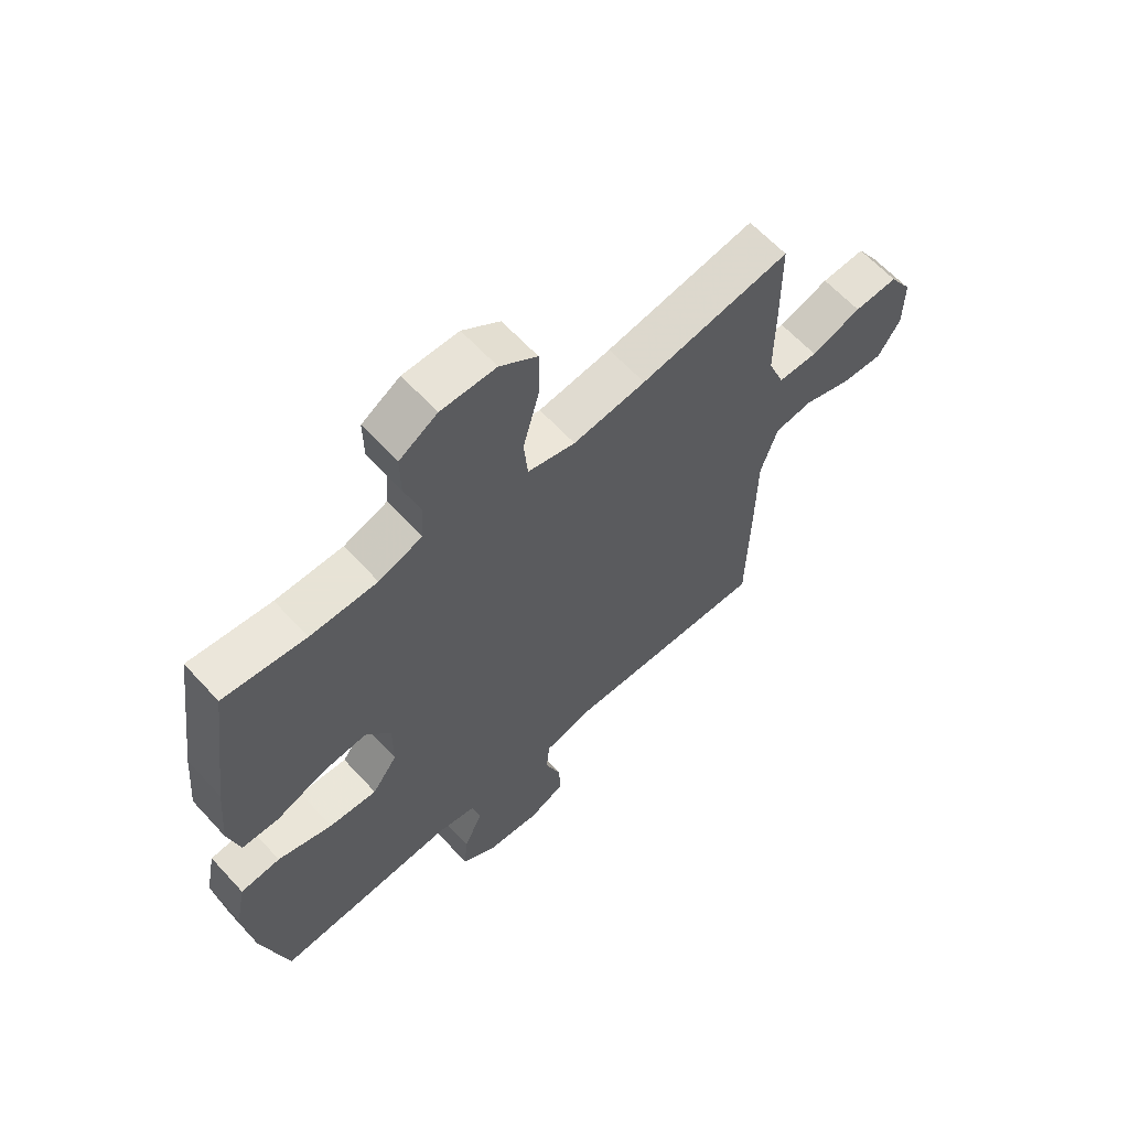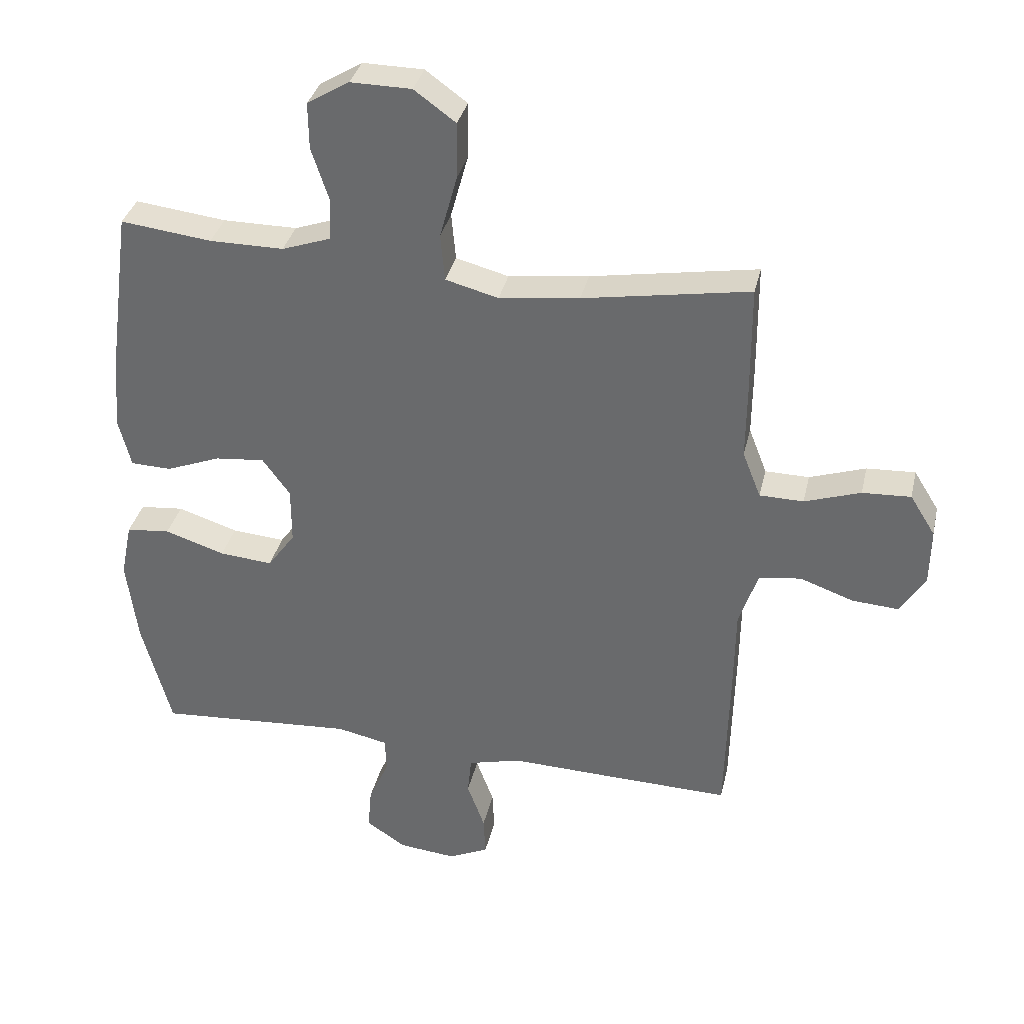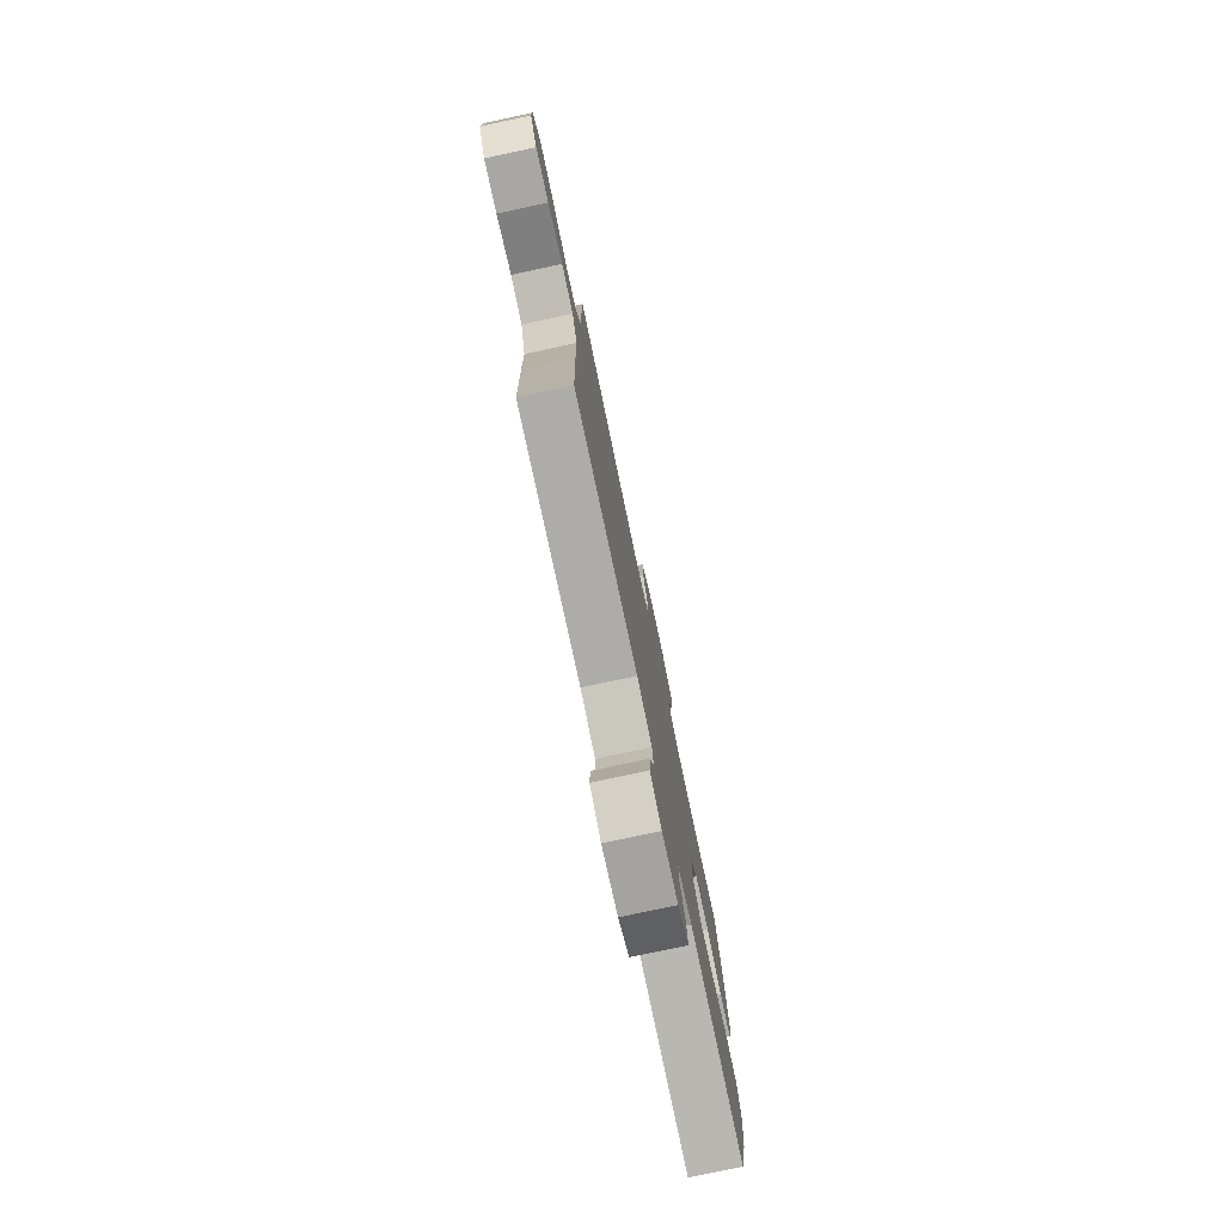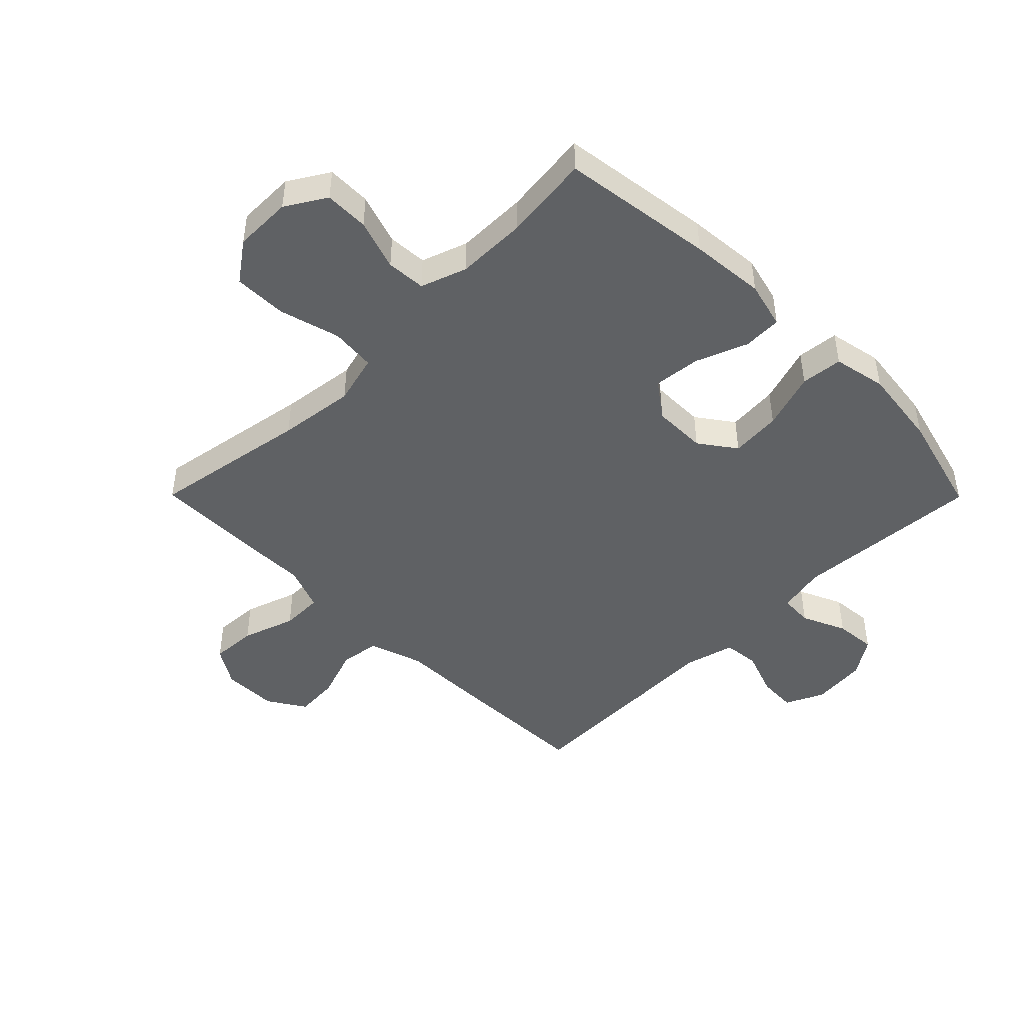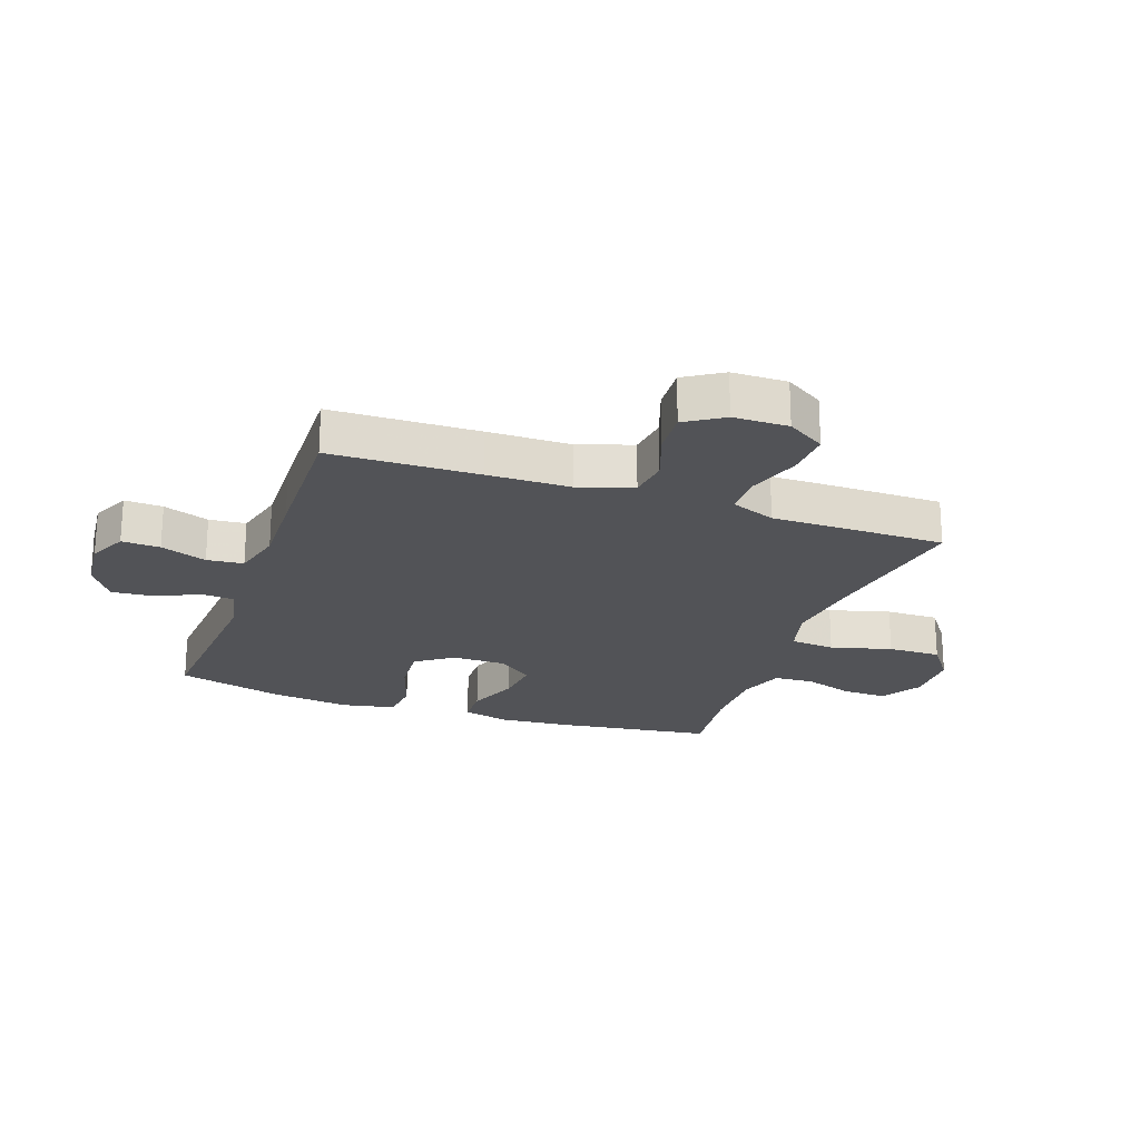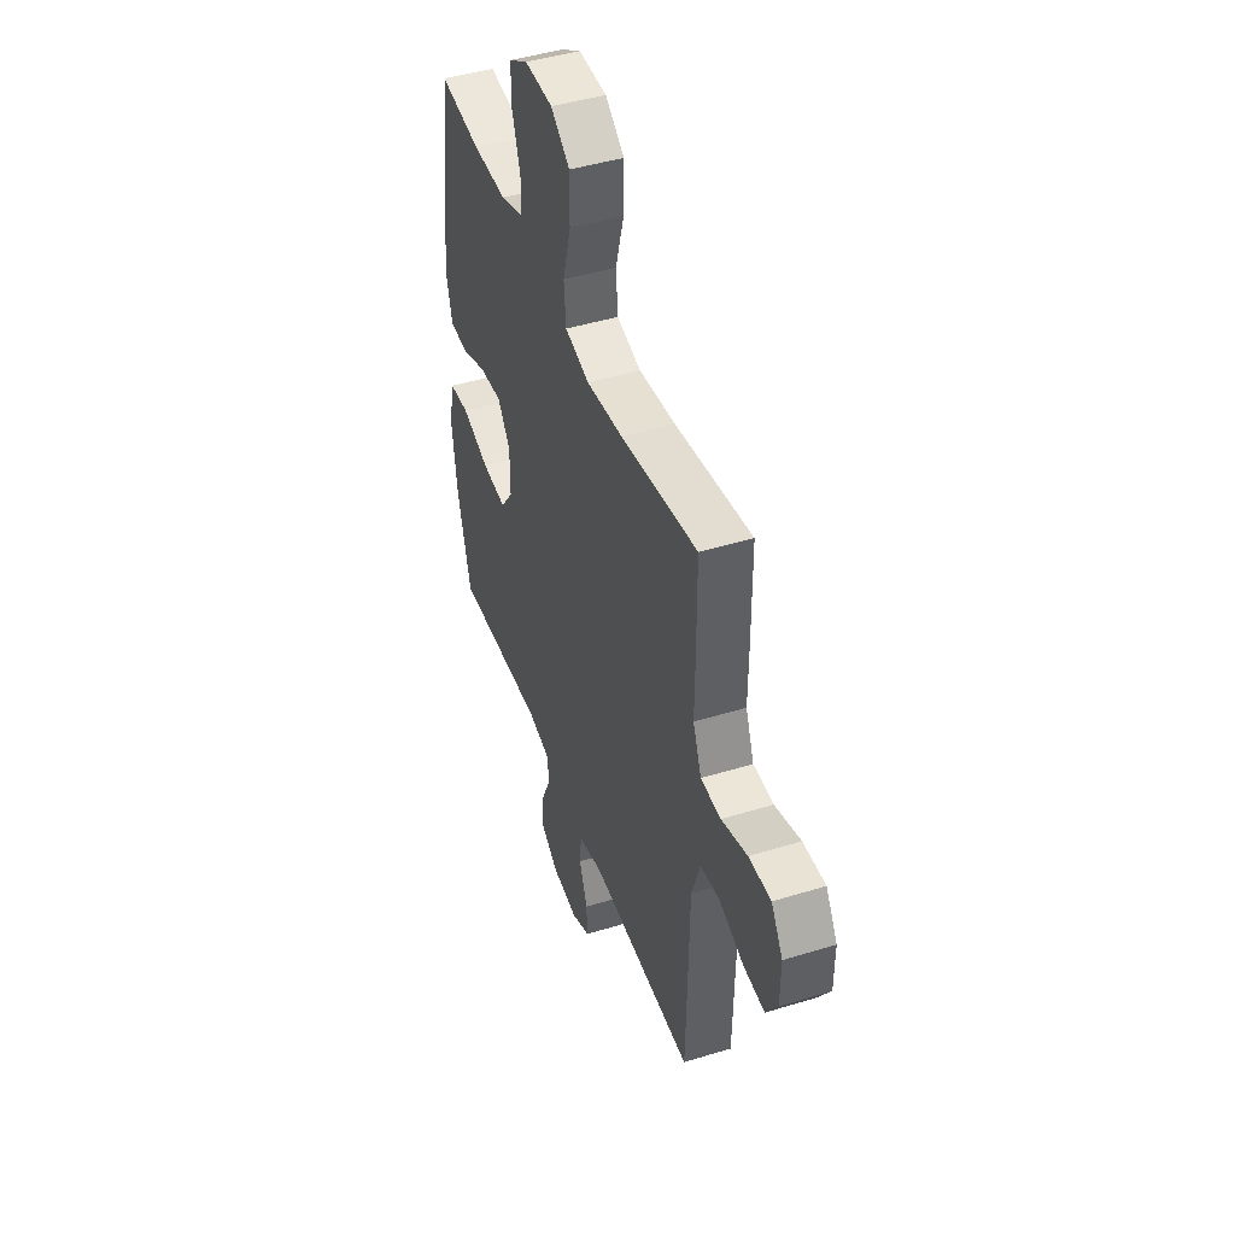
<metadata>
{"format":"obj","ext":"obj","renderer":"f3d","projection":"perspective","resolution":1024,"background":"white","views":[{"elev":62.6,"azim":137.6,"up":"+Z"},{"elev":34.9,"azim":-167.2,"up":"+Z"},{"elev":-78.4,"azim":-78.0,"up":"+Z"},{"elev":-46.2,"azim":44.8,"up":"+Y"},{"elev":-22.3,"azim":-109.4,"up":"+Y"},{"elev":45.5,"azim":-109.5,"up":"+Z"}]}
</metadata>
<code>
v -0.5 0.07 0.5
v -0.235 0.07 0.455
v -0.107 0.07 0.439
v -0.023 0.07 0.461
v -0.016 0.07 0.536
v -0.044 0.07 0.638
v -0.045 0.07 0.727
v 0.021 0.07 0.775
v 0.118 0.07 0.776
v 0.185 0.07 0.735
v 0.184 0.07 0.661
v 0.156 0.07 0.576
v 0.16 0.07 0.51
v 0.237 0.07 0.483
v 0.355 0.07 0.483
v 0.5 0.07 0.5
v 0.535 0.07 0.244
v 0.546 0.07 0.119
v 0.526 0.07 0.04
v 0.461 0.07 0.038
v 0.374 0.07 0.072
v 0.295 0.07 0.08
v 0.251 0.07 0.02
v 0.251 0.07 -0.07
v 0.295 0.07 -0.131
v 0.38 0.07 -0.124
v 0.476 0.07 -0.093
v 0.546 0.07 -0.1
v 0.564 0.07 -0.189
v 0.547 0.07 -0.324
v 0.5 0.07 -0.5
v 0.185 0.07 -0.478
v 0.104 0.07 -0.495
v 0.101 0.07 -0.55
v 0.134 0.07 -0.624
v 0.14 0.07 -0.693
v 0.077 0.07 -0.735
v -0.015 0.07 -0.744
v -0.079 0.07 -0.714
v -0.076 0.07 -0.65
v -0.048 0.07 -0.573
v -0.054 0.07 -0.512
v -0.139 0.07 -0.49
v -0.267 0.07 -0.494
v -0.5 0.07 -0.5
v -0.506 0.07 -0.254
v -0.508 0.07 -0.116
v -0.538 0.07 -0.025
v -0.605 0.07 -0.016
v -0.69 0.07 -0.046
v -0.764 0.07 -0.051
v -0.804 0.07 0.012
v -0.805 0.07 0.104
v -0.765 0.07 0.168
v -0.688 0.07 0.164
v -0.599 0.07 0.134
v -0.529 0.07 0.135
v -0.5 0.07 0.209
v -0.501 0.07 0.324
v -0.5 0 0.5
v -0.235 0 0.455
v -0.107 0 0.439
v -0.023 0 0.461
v -0.016 0 0.536
v -0.044 0 0.638
v -0.045 0 0.727
v 0.021 0 0.775
v 0.118 0 0.776
v 0.185 0 0.735
v 0.184 0 0.661
v 0.156 0 0.576
v 0.16 0 0.51
v 0.237 0 0.483
v 0.355 0 0.483
v 0.5 0 0.5
v 0.535 0 0.244
v 0.546 0 0.119
v 0.526 0 0.04
v 0.461 0 0.038
v 0.374 0 0.072
v 0.295 0 0.08
v 0.251 0 0.02
v 0.251 0 -0.07
v 0.295 0 -0.131
v 0.38 0 -0.124
v 0.476 0 -0.093
v 0.546 0 -0.1
v 0.564 0 -0.189
v 0.547 0 -0.324
v 0.5 0 -0.5
v 0.185 0 -0.478
v 0.104 0 -0.495
v 0.101 0 -0.55
v 0.134 0 -0.624
v 0.14 0 -0.693
v 0.077 0 -0.735
v -0.015 0 -0.744
v -0.079 0 -0.714
v -0.076 0 -0.65
v -0.048 0 -0.573
v -0.054 0 -0.512
v -0.139 0 -0.49
v -0.267 0 -0.494
v -0.5 0 -0.5
v -0.506 0 -0.254
v -0.508 0 -0.116
v -0.538 0 -0.025
v -0.605 0 -0.016
v -0.69 0 -0.046
v -0.764 0 -0.051
v -0.804 0 0.012
v -0.805 0 0.104
v -0.765 0 0.168
v -0.688 0 0.164
v -0.599 0 0.134
v -0.529 0 0.135
v -0.5 0 0.209
v -0.501 0 0.324
f 58 59 1 2
f 57 58 2 3
f 54 55 56
f 53 54 56
f 52 53 56
f 51 52 56
f 50 51 56
f 49 50 56
f 48 49 56 57
f 57 3 4
f 48 57 4
f 47 48 4
f 46 47 4
f 45 46 4
f 44 45 4
f 43 44 4
f 39 40 41
f 38 39 41
f 37 38 41
f 36 37 41
f 35 36 41
f 34 35 41
f 33 34 41 42
f 42 43 4
f 33 42 4
f 32 33 4
f 30 31 32
f 29 30 32
f 28 29 32
f 27 28 32
f 26 27 32
f 19 20 21
f 18 19 21
f 17 18 21
f 16 17 21
f 15 16 21
f 14 15 21 22
f 13 14 22 23
f 10 11 12
f 9 10 12
f 8 9 12
f 7 8 12
f 6 7 12
f 5 6 12
f 5 12 13
f 13 23 24
f 5 13 24
f 4 5 24
f 25 26 32
f 24 25 32
f 4 24 32
f 61 60 118 117
f 62 61 117 116
f 115 114 113
f 115 113 112
f 115 112 111
f 115 111 110
f 115 110 109
f 115 109 108
f 116 115 108 107
f 63 62 116
f 63 116 107
f 63 107 106
f 63 106 105
f 63 105 104
f 63 104 103
f 63 103 102
f 100 99 98
f 100 98 97
f 100 97 96
f 100 96 95
f 100 95 94
f 100 94 93
f 101 100 93 92
f 63 102 101
f 63 101 92
f 63 92 91
f 91 90 89
f 91 89 88
f 91 88 87
f 91 87 86
f 91 86 85
f 80 79 78
f 80 78 77
f 80 77 76
f 80 76 75
f 80 75 74
f 81 80 74 73
f 82 81 73 72
f 71 70 69
f 71 69 68
f 71 68 67
f 71 67 66
f 71 66 65
f 71 65 64
f 72 71 64
f 83 82 72
f 83 72 64
f 83 64 63
f 91 85 84
f 91 84 83
f 91 83 63
f 1 60 61 2
f 2 61 62 3
f 3 62 63 4
f 4 63 64 5
f 5 64 65 6
f 6 65 66 7
f 7 66 67 8
f 8 67 68 9
f 9 68 69 10
f 10 69 70 11
f 11 70 71 12
f 12 71 72 13
f 13 72 73 14
f 14 73 74 15
f 15 74 75 16
f 16 75 76 17
f 17 76 77 18
f 18 77 78 19
f 19 78 79 20
f 20 79 80 21
f 21 80 81 22
f 22 81 82 23
f 23 82 83 24
f 24 83 84 25
f 25 84 85 26
f 26 85 86 27
f 27 86 87 28
f 28 87 88 29
f 29 88 89 30
f 30 89 90 31
f 31 90 91 32
f 32 91 92 33
f 33 92 93 34
f 34 93 94 35
f 35 94 95 36
f 36 95 96 37
f 37 96 97 38
f 38 97 98 39
f 39 98 99 40
f 40 99 100 41
f 41 100 101 42
f 42 101 102 43
f 43 102 103 44
f 44 103 104 45
f 45 104 105 46
f 46 105 106 47
f 47 106 107 48
f 48 107 108 49
f 49 108 109 50
f 50 109 110 51
f 51 110 111 52
f 52 111 112 53
f 53 112 113 54
f 54 113 114 55
f 55 114 115 56
f 56 115 116 57
f 57 116 117 58
f 58 117 118 59
f 59 118 60 1

</code>
